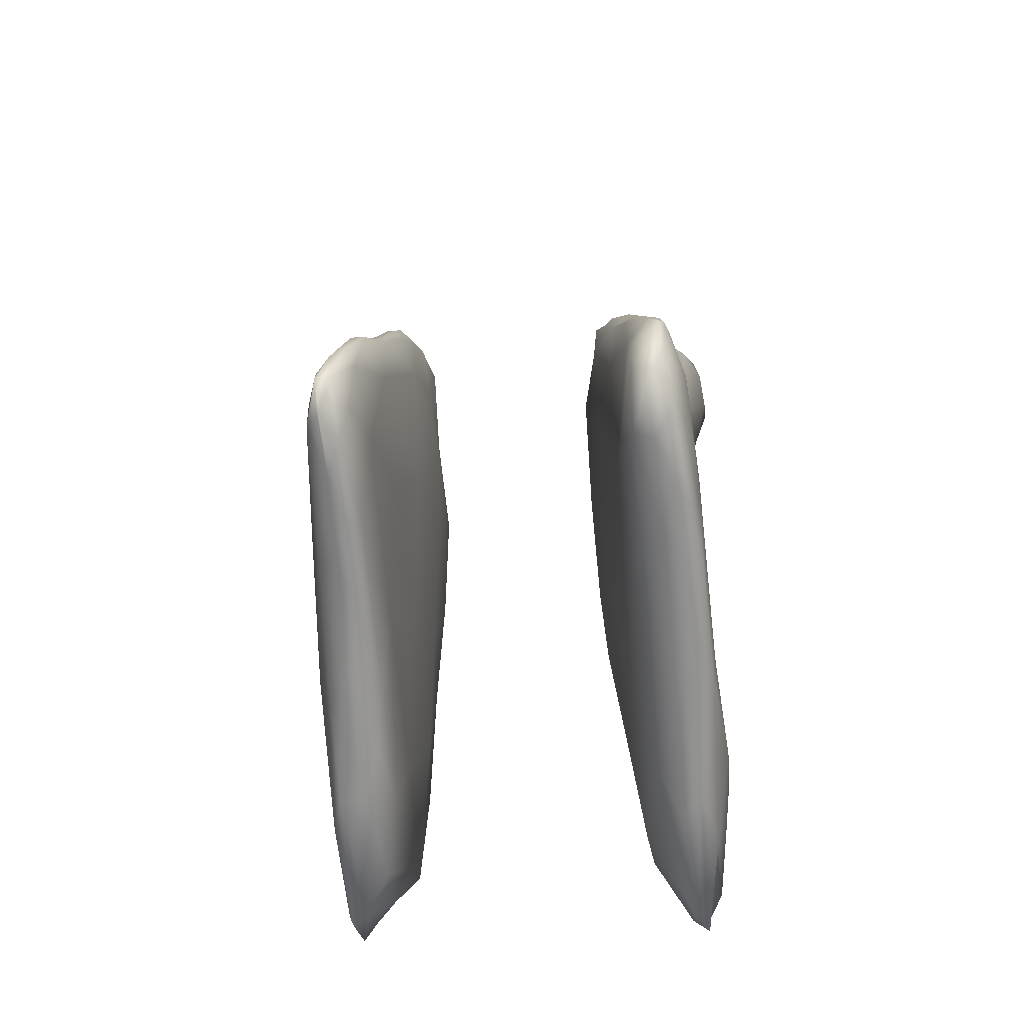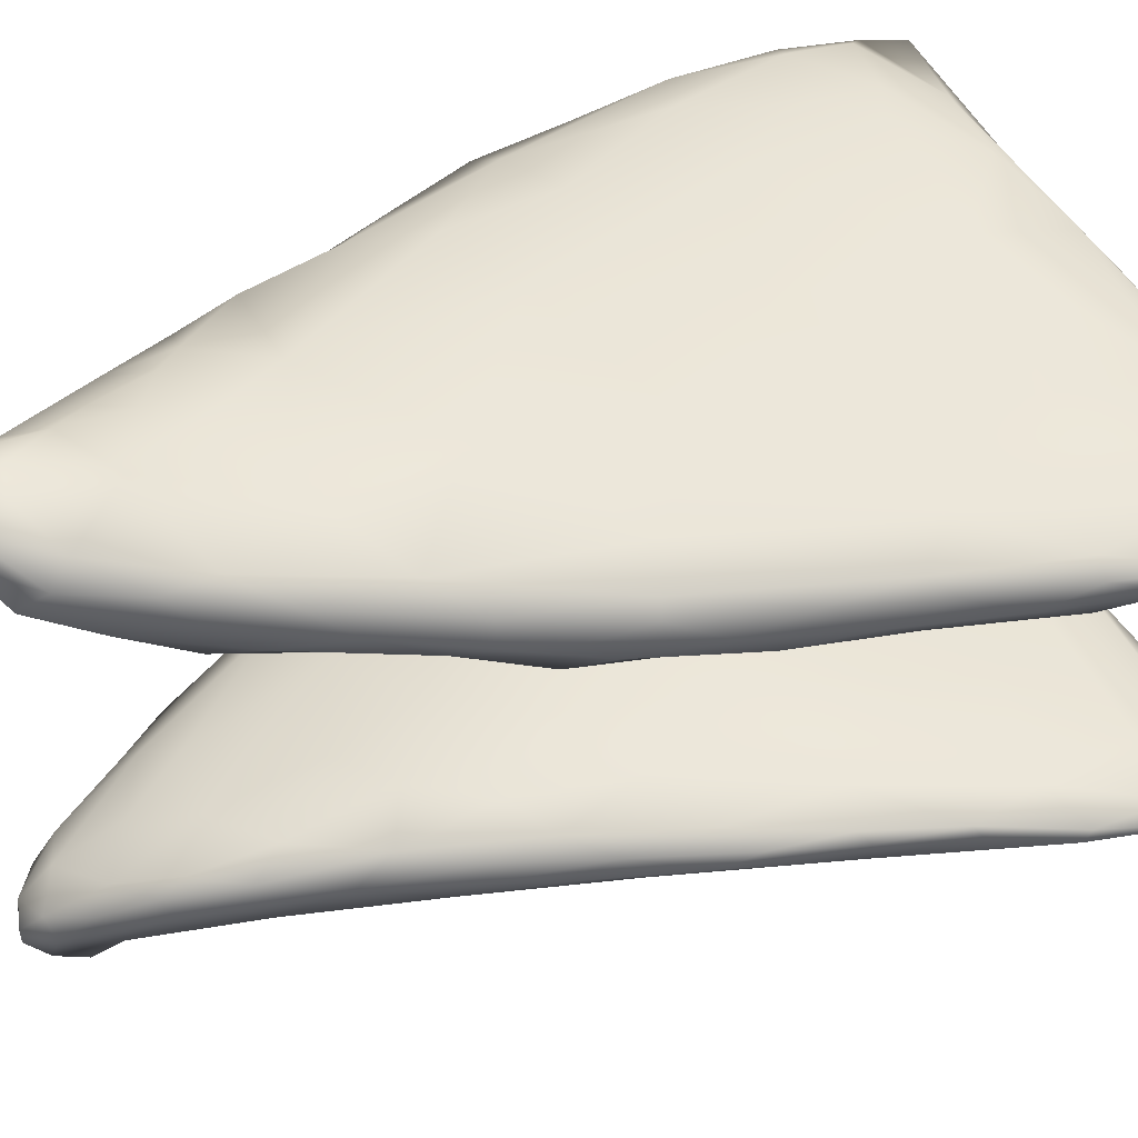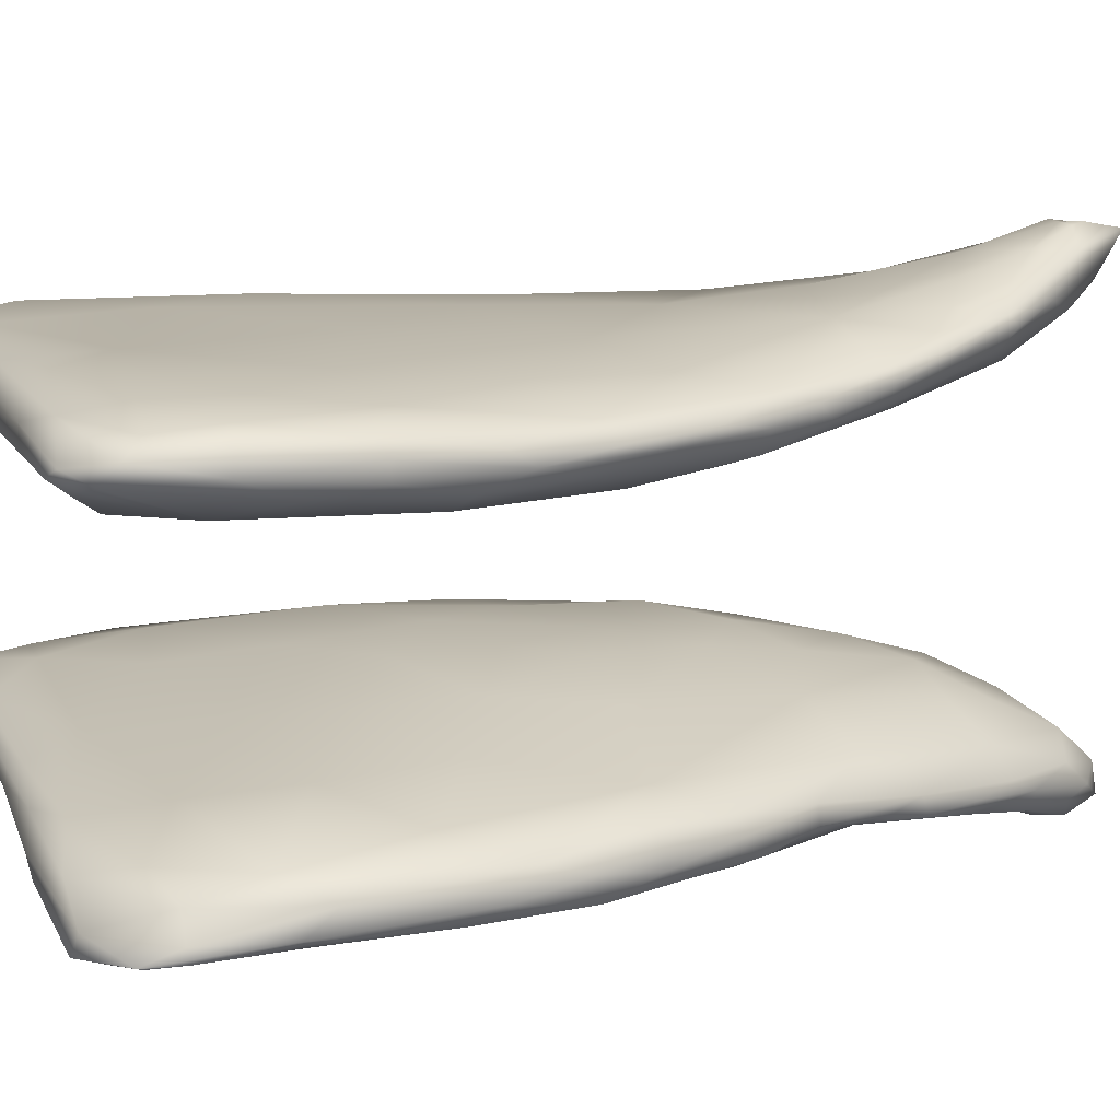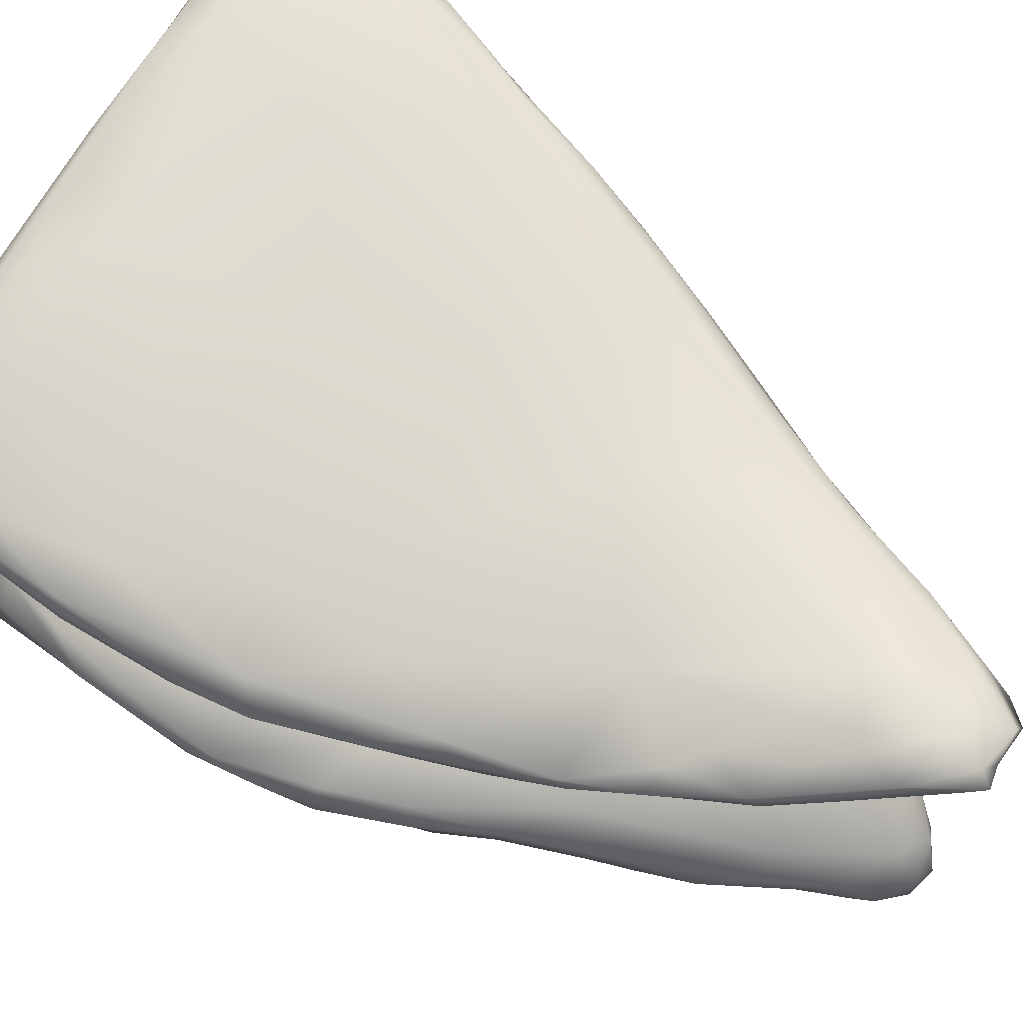
<metadata>
{"format":"obj","ext":"obj","renderer":"f3d","projection":"perspective","resolution":1024,"background":"white","views":[{"elev":-69.8,"azim":-85.9,"up":"+Y"},{"elev":46.8,"azim":-111.8,"up":"+Z"},{"elev":15.8,"azim":73.9,"up":"+Z"},{"elev":72.8,"azim":126.5,"up":"+Z"}]}
</metadata>
<code>
v 3388 4323 5403
v 3422 4341 5395
v 3450 4290 5412
v 3462 4329 5406
v 3368 4324 5410
v 3387 4356 5404
v 3418 4364 5399
v 3436 4373 5414
v 3404 4378 5414
v 3491 4280 5422
v 3480 4231 5436
v 3385 4275 5429
v 3503 4274 5431
v 3349 4293 5444
v 3482 4322 5429
v 3371 4350 5443
v 3470 4347 5439
v 3406 4378 5431
v 3429 4371 5446
v 3563 4187 5458
v 3489 4084 5462
v 3391 4166 5454
v 3326 4177 5466
v 3294 3488 5467
v 3117 3325 5494
v 3125 3421 5487
v 3276 3350 5488
v 3561 3334 5486
v 3601 3348 5473
v 3725 3343 5483
v 3732 3375 5476
v 3769 3395 5485
v 3440 3394 5470
v 3452 3350 5484
v 3630 3511 5468
v 3539 3593 5464
v 3756 3527 5482
v 3237 3614 5483
v 3782 3433 5490
v 3531 3719 5462
v 3630 3752 5464
v 3720 3732 5477
v 3435 3778 5470
v 3773 3657 5492
v 3312 3801 5481
v 3394 3898 5474
v 3676 3916 5479
v 3760 3774 5494
v 3565 3897 5467
v 3721 3864 5492
v 3459 3932 5470
v 3604 4053 5476
v 3379 3977 5473
v 3331 4052 5476
v 3600 4127 5476
v 3620 4084 5489
v 3572 4188 5474
v 3512 4274 5454
v 3290 4167 5488
v 3316 4252 5495
v 3477 4321 5465
v 3387 4357 5464
v 3063 3305 5510
v 3074 3364 5504
v 3100 3298 5510
v 3171 3308 5513
v 3290 3322 5514
v 3413 3334 5501
v 3773 3389 5488
v 3101 3494 5507
v 3782 3520 5499
v 3160 3669 5501
v 3229 3770 5490
v 3190 3802 5503
v 3292 3893 5486
v 3780 3689 5510
v 3244 3954 5498
v 3694 3941 5494
v 3661 4000 5502
v 3232 4020 5518
v 3283 4075 5492
v 3598 4123 5495
v 3352 4317 5486
v 3096 3301 5511
v 3059 3378 5520
v 3393 3327 5518
v 3557 3329 5511
v 3715 3352 5499
v 3069 3483 5535
v 3125 3666 5531
v 3182 3856 5527
v 3749 3830 5511
v 3706 3915 5504
v 3708 3918 5519
v 3259 4100 5534
v 3531 4241 5474
v 3427 4336 5482
v 3067 3328 5523
v 3223 3311 5528
v 3314 3326 5532
v 3664 3348 5529
v 3774 3429 5502
v 3058 3404 5534
v 3785 3551 5527
v 3771 3716 5539
v 3149 3800 5552
v 3116 3669 5564
v 3766 3766 5522
v 3193 3928 5542
v 3740 3830 5533
v 3213 3989 5547
v 3659 3999 5522
v 3507 4229 5503
v 3292 4183 5541
v 3326 4262 5517
v 3365 4296 5508
v 3132 3313 5527
v 3505 3338 5531
v 3748 3430 5525
v 3067 3475 5551
v 3760 3504 5550
v 3096 3570 5552
v 3770 3600 5546
v 3586 4065 5537
v 3463 4197 5540
v 3424 4264 5517
v 3101 3327 5541
v 3226 3331 5541
v 3075 3390 5544
v 3425 3344 5543
v 3575 3363 5545
v 3695 3410 5541
v 3102 3579 5564
v 3139 3761 5570
v 3734 3826 5548
v 3180 3881 5568
v 3693 3911 5536
v 3222 3994 5565
v 3259 4063 5571
v 3327 4234 5537
v 3380 4203 5549
v 3157 3389 5554
v 3370 3399 5555
v 3121 3500 5565
v 3245 3483 5568
v 3584 3454 5555
v 3433 3514 5571
v 3619 3563 5571
v 3727 3643 5560
v 3127 3681 5575
v 3666 3846 5558
v 3498 4043 5565
v 3313 4150 5561
v 3282 3594 5587
v 3169 3669 5587
v 3486 3617 5587
v 3611 3698 5576
v 3382 3677 5600
v 3505 3740 5595
v 3169 3796 5583
v 3529 3865 5582
v 3436 3859 5602
v 3213 3926 5583
v 3407 3981 5591
v 3261 3962 5594
v 3321 4034 5586
v 3383 4082 5570
v 3299 3742 5604
v 3394 3786 5604
v 3241 3835 5594
v 3337 3886 5596
v 3557 3673 5799
v 3400 3519 5803
v 3384 3671 5793
v 3218 3580 5800
v 3156 3653 5803
v 3278 3793 5793
v 3509 3757 5794
v 3178 3803 5810
v 3420 3864 5792
v 3545 3836 5799
v 3328 3998 5794
v 3203 3929 5813
v 3246 3949 5808
v 3457 3980 5800
v 3478 4142 5831
v 3607 3930 5816
v 3290 4103 5816
v 3375 4122 5817
v 3144 3314 5832
v 3065 3322 5834
v 3210 3426 5817
v 3318 3354 5826
v 3265 3323 5836
v 3376 3331 5847
v 3080 3418 5834
v 3487 3412 5817
v 3550 3352 5840
v 3661 3391 5826
v 3624 3556 5814
v 3737 3463 5835
v 3136 3536 5818
v 3080 3508 5836
v 3744 3653 5830
v 3122 3640 5826
v 3638 3746 5813
v 3143 3763 5829
v 3697 3810 5826
v 3182 3887 5830
v 3683 3931 5842
v 3572 4091 5847
v 3236 4013 5831
v 3330 4191 5828
v 3305 4197 5838
v 3384 4245 5851
v 3081 3301 5850
v 3148 3295 5855
v 3254 3310 5857
v 3052 3344 5854
v 3501 3332 5858
v 3701 3363 5852
v 3614 3337 5866
v 3736 3340 5877
v 3766 3376 5874
v 3056 3435 5859
v 3778 3531 5856
v 3086 3558 5851
v 3118 3682 5848
v 3778 3666 5852
v 3745 3776 5849
v 3150 3798 5850
v 3212 3977 5849
v 3625 4071 5864
v 3672 3998 5866
v 3283 4152 5847
v 3500 4227 5867
v 3319 4269 5874
v 3343 4273 5866
v 3445 4289 5881
v 3117 3295 5872
v 3200 3300 5872
v 3448 3323 5872
v 3041 3364 5866
v 3789 3473 5880
v 3788 3596 5867
v 3136 3728 5874
v 3775 3716 5868
v 3737 3847 5867
v 3185 3897 5856
v 3701 3935 5868
v 3644 4065 5884
v 3253 4078 5861
v 3296 4200 5886
v 3555 4196 5885
v 3593 4153 5896
v 3346 4335 5900
v 3385 4338 5907
v 3063 3334 5869
v 3291 3311 5880
v 3763 3347 5890
v 3053 3398 5874
v 3076 3504 5875
v 3786 3594 5885
v 3108 3617 5869
v 3760 3797 5880
v 3174 3853 5870
v 3723 3884 5880
v 3223 3978 5874
v 3678 3984 5881
v 3559 4215 5909
v 3487 4296 5907
v 3344 4337 5907
v 3226 3310 5888
v 3400 3322 5893
v 3585 3337 5887
v 3775 3394 5895
v 3126 3645 5889
v 3775 3691 5885
v 3779 3590 5902
v 3277 4123 5891
v 3644 4057 5899
v 3610 4126 5904
v 3562 4204 5922
v 3309 4228 5914
v 3520 4265 5923
v 3337 4306 5921
v 3437 4345 5923
v 3139 3315 5887
v 3112 3390 5894
v 3306 3320 5900
v 3439 3337 5906
v 3653 3359 5906
v 3096 3500 5886
v 3784 3477 5901
v 3736 3775 5895
v 3188 3848 5884
v 3678 3946 5895
v 3265 4024 5899
v 3311 4175 5918
v 3453 4351 5951
v 3370 4362 5939
v 3408 4362 5942
v 3244 3344 5900
v 3550 3369 5921
v 3265 3498 5911
v 3462 3437 5916
v 3755 3411 5910
v 3757 3480 5916
v 3171 3601 5901
v 3620 3587 5923
v 3441 3640 5917
v 3621 3445 5927
v 3339 3759 5913
v 3726 3609 5914
v 3536 3828 5917
v 3657 3745 5912
v 3234 3825 5899
v 3387 3938 5912
v 3647 3868 5908
v 3527 4051 5921
v 3581 4127 5914
v 3368 4085 5919
v 3345 4285 5948
v 3483 4306 5960
v 3675 3420 5919
v 3680 3508 5919
v 3546 4155 5928
v 3492 4185 5943
v 3414 4220 5952
v 3476 4262 5962
v 3513 4225 5941
v 3383 4359 5967
v 3442 4369 5971
v 3418 4362 5962
v 3458 4310 5979
v 3394 4316 5974
v 3433 4354 5973
v 3436 4307 5979
v 3443 4329 5979
v 3418 4334 5973
g grp1
f 1 2 3
f 4 3 2
f 1 5 6
f 2 1 6
f 4 2 7
f 4 7 8
f 6 7 2
f 9 7 6
f 9 8 7
f 3 10 11
f 1 12 5
f 3 12 1
f 4 10 3
f 4 13 10
f 5 14 6
f 13 4 15
f 8 15 4
f 16 9 6
f 15 8 17
f 18 8 9
f 19 8 18
f 20 21 11
f 21 22 11
f 11 22 12
f 12 23 14
f 3 11 12
f 10 13 11
f 13 20 11
f 5 12 14
f 16 6 14
f 8 19 17
f 9 16 18
f 24 25 26
f 27 25 24
f 28 29 30
f 29 31 30
f 30 31 32
f 33 27 24
f 34 27 33
f 31 29 35
f 29 34 33
f 33 24 36
f 35 29 33
f 31 35 37
f 37 32 31
f 26 38 24
f 35 33 36
f 39 32 37
f 36 24 40
f 35 36 41
f 37 35 42
f 40 24 43
f 35 41 42
f 44 37 42
f 43 24 38
f 41 36 40
f 43 38 45
f 45 46 43
f 42 41 47
f 48 44 42
f 49 40 43
f 49 41 40
f 47 41 49
f 47 50 42
f 43 46 51
f 49 43 51
f 47 49 52
f 21 51 53
f 49 51 21
f 53 54 21
f 21 54 22
f 52 49 21
f 22 54 23
f 55 56 52
f 52 20 55
f 21 20 52
f 20 57 55
f 22 23 12
f 20 13 58
f 20 58 57
f 23 59 14
f 14 59 60
f 60 16 14
f 13 15 58
f 58 15 17
f 61 17 19
f 16 62 18
f 25 63 64
f 63 25 65
f 25 27 66
f 65 25 66
f 66 27 67
f 67 27 68
f 64 26 25
f 68 27 34
f 34 28 68
f 30 32 69
f 28 34 29
f 39 69 32
f 64 70 26
f 26 70 38
f 71 69 39
f 38 70 72
f 71 39 37
f 73 38 72
f 45 38 73
f 44 71 37
f 74 73 72
f 45 73 75
f 48 76 44
f 45 75 46
f 48 42 50
f 75 73 74
f 75 74 77
f 50 47 78
f 75 77 54
f 46 75 53
f 51 46 53
f 53 75 54
f 78 47 79
f 47 52 79
f 77 80 81
f 77 81 54
f 52 56 79
f 54 81 23
f 59 23 81
f 56 55 82
f 83 16 60
f 17 61 58
f 62 16 83
f 18 62 19
f 84 65 66
f 65 84 63
f 85 64 63
f 68 86 67
f 68 28 87
f 86 68 87
f 28 88 87
f 30 88 28
f 30 69 88
f 64 85 70
f 70 85 89
f 90 70 89
f 70 90 72
f 71 44 76
f 72 90 74
f 90 91 74
f 48 92 76
f 48 50 92
f 74 91 77
f 50 93 92
f 50 78 93
f 80 77 91
f 79 93 78
f 93 79 94
f 81 80 59
f 79 56 82
f 95 59 80
f 55 57 82
f 60 59 95
f 57 58 96
f 58 61 96
f 97 61 19
f 19 62 97
f 84 98 63
f 67 99 66
f 63 98 85
f 67 100 99
f 86 100 67
f 88 101 87
f 102 88 69
f 69 71 102
f 85 103 89
f 102 71 104
f 71 76 104
f 104 76 105
f 106 90 107
f 105 76 108
f 106 91 90
f 91 106 109
f 108 76 92
f 110 108 92
f 92 94 110
f 92 93 94
f 109 80 91
f 111 80 109
f 79 112 94
f 95 80 111
f 79 82 112
f 82 96 113
f 82 57 96
f 95 114 60
f 60 115 83
f 113 96 61
f 83 115 116
f 83 116 62
f 113 61 97
f 97 62 116
f 117 98 84
f 66 117 84
f 66 99 117
f 100 86 118
f 86 87 118
f 118 87 101
f 98 103 85
f 88 119 101
f 88 102 119
f 103 120 89
f 104 119 102
f 121 119 104
f 120 122 89
f 123 121 104
f 90 89 122
f 90 122 107
f 123 104 105
f 82 124 112
f 124 82 113
f 113 125 124
f 114 115 60
f 125 113 126
f 97 116 126
f 113 97 126
f 127 98 117
f 128 127 117
f 99 128 117
f 99 100 128
f 98 129 103
f 129 98 127
f 100 130 128
f 100 118 130
f 118 101 131
f 131 101 132
f 132 101 119
f 131 130 118
f 103 129 120
f 121 132 119
f 122 133 107
f 107 134 106
f 110 135 105
f 105 108 110
f 136 109 106
f 110 94 137
f 135 110 137
f 136 111 109
f 137 94 112
f 136 138 111
f 137 112 124
f 139 95 138
f 138 95 111
f 139 114 95
f 114 140 115
f 115 140 116
f 116 140 141
f 125 126 141
f 126 116 141
f 142 127 128
f 129 127 142
f 130 143 128
f 143 142 128
f 130 131 143
f 142 144 129
f 145 144 142
f 143 145 142
f 131 146 143
f 132 146 131
f 143 147 145
f 144 120 129
f 132 121 146
f 146 147 143
f 148 147 146
f 121 148 146
f 133 120 144
f 122 120 133
f 121 149 148
f 121 123 149
f 107 133 150
f 123 105 149
f 107 150 134
f 105 151 149
f 105 135 151
f 135 137 151
f 134 136 106
f 151 137 124
f 151 124 152
f 124 125 152
f 139 153 114
f 140 114 153
f 152 125 141
f 141 140 153
f 147 154 145
f 145 154 144
f 154 155 144
f 133 144 155
f 147 148 156
f 147 156 154
f 148 157 156
f 149 157 148
f 155 150 133
f 154 156 158
f 157 159 156
f 158 156 159
f 155 160 150
f 160 134 150
f 149 151 157
f 157 161 159
f 151 161 157
f 159 161 162
f 134 160 136
f 136 163 138
f 136 160 163
f 162 161 164
f 138 163 139
f 161 152 164
f 151 152 161
f 165 166 139
f 152 167 164
f 153 139 166
f 164 167 166
f 167 153 166
f 152 141 167
f 167 141 153
f 155 154 168
f 168 154 158
f 158 159 169
f 158 169 168
f 168 170 155
f 170 160 155
f 162 169 159
f 169 171 168
f 163 160 170
f 171 170 168
f 169 162 171
f 170 165 163
f 162 164 171
f 171 165 170
f 163 165 139
f 171 166 165
f 164 166 171
f 172 173 174
f 175 176 177
f 174 175 177
f 173 175 174
f 172 174 178
f 177 176 179
f 180 174 177
f 178 174 180
f 172 178 181
f 180 177 182
f 181 178 180
f 183 184 179
f 177 179 184
f 177 184 182
f 181 180 185
f 180 182 185
f 186 187 185
f 182 184 188
f 182 188 189
f 185 182 189
f 190 191 192
f 193 190 192
f 194 190 193
f 194 193 195
f 192 191 196
f 197 193 192
f 198 193 197
f 199 198 197
f 199 197 200
f 201 199 200
f 192 196 202
f 202 196 203
f 175 192 202
f 197 192 173
f 173 192 175
f 200 197 173
f 200 173 172
f 201 200 204
f 205 202 203
f 175 202 176
f 176 202 205
f 200 172 206
f 176 205 179
f 200 206 204
f 205 207 179
f 206 172 181
f 204 206 208
f 208 206 187
f 183 179 209
f 206 181 187
f 208 187 210
f 181 185 187
f 211 210 187
f 184 183 212
f 211 187 186
f 212 188 184
f 189 186 185
f 189 188 213
f 213 188 214
f 186 189 215
f 215 189 213
f 216 190 217
f 217 190 218
f 219 191 216
f 190 216 191
f 218 190 194
f 194 195 218
f 195 198 220
f 198 221 222
f 220 198 222
f 222 221 223
f 223 221 224
f 196 191 219
f 225 196 219
f 198 195 193
f 199 221 198
f 224 221 201
f 201 221 199
f 226 224 201
f 203 196 225
f 227 203 225
f 203 227 205
f 227 228 205
f 226 204 229
f 201 204 226
f 205 228 207
f 229 204 230
f 204 208 230
f 179 207 209
f 207 231 209
f 230 208 210
f 183 209 212
f 232 212 209
f 211 233 210
f 233 234 210
f 188 212 235
f 188 235 214
f 211 186 236
f 237 214 235
f 214 237 238
f 238 213 214
f 215 239 186
f 236 186 239
f 215 213 238
f 217 240 216
f 240 217 241
f 217 218 241
f 195 242 218
f 242 195 220
f 219 243 225
f 226 244 224
f 245 244 226
f 226 229 245
f 207 228 231
f 228 246 231
f 229 230 247
f 230 248 247
f 231 249 209
f 230 210 248
f 210 250 248
f 249 232 209
f 210 234 250
f 251 234 233
f 232 252 212
f 212 252 235
f 252 253 235
f 254 255 233
f 254 233 211
f 211 236 254
f 235 253 237
f 238 237 256
f 215 238 257
f 257 238 256
f 239 215 257
f 216 258 219
f 216 240 258
f 218 259 241
f 218 242 259
f 242 220 222
f 223 224 260
f 243 261 225
f 261 262 225
f 227 225 262
f 244 245 263
f 262 264 227
f 264 228 227
f 263 245 247
f 264 246 228
f 245 229 247
f 247 248 265
f 231 266 249
f 248 267 265
f 248 250 267
f 249 268 232
f 234 269 250
f 234 251 269
f 232 268 252
f 251 233 255
f 254 270 255
f 271 254 236
f 236 239 271
f 256 237 272
f 241 273 240
f 241 259 273
f 258 243 219
f 242 274 259
f 222 275 242
f 223 275 222
f 223 260 275
f 224 276 260
f 224 244 276
f 246 264 277
f 278 279 263
f 247 278 263
f 247 265 278
f 246 266 231
f 266 268 249
f 250 269 267
f 268 280 252
f 269 251 281
f 251 255 282
f 280 253 252
f 283 255 270
f 280 284 253
f 270 254 285
f 254 271 285
f 253 286 237
f 237 286 272
f 239 287 271
f 257 287 239
f 258 240 288
f 288 240 273
f 259 274 273
f 289 258 288
f 274 290 273
f 274 242 275
f 291 290 274
f 275 291 274
f 292 291 275
f 260 292 275
f 276 292 260
f 243 258 261
f 261 258 289
f 293 261 289
f 276 244 294
f 261 293 262
f 263 294 244
f 277 262 293
f 263 279 294
f 262 277 264
f 278 295 279
f 246 277 296
f 246 296 266
f 278 265 295
f 266 296 268
f 297 295 267
f 295 265 267
f 267 269 297
f 268 296 298
f 269 281 297
f 280 268 298
f 251 282 281
f 299 284 280
f 282 255 283
f 284 286 253
f 270 285 283
f 271 300 285
f 287 300 271
f 301 256 272
f 257 256 301
f 257 301 302
f 287 257 302
f 288 273 303
f 273 290 303
f 303 289 288
f 291 303 290
f 291 292 304
f 303 305 289
f 306 305 303
f 291 306 303
f 292 276 307
f 304 306 291
f 276 294 307
f 307 294 308
f 289 309 293
f 310 311 306
f 306 312 310
f 305 309 289
f 311 305 306
f 293 309 277
f 305 313 309
f 308 279 314
f 294 279 308
f 311 313 305
f 310 315 311
f 314 316 310
f 295 316 314
f 314 279 295
f 309 317 277
f 313 317 309
f 316 315 310
f 277 317 296
f 315 318 313
f 311 315 313
f 295 319 316
f 316 319 315
f 319 295 297
f 298 296 317
f 313 318 317
f 318 298 317
f 320 318 315
f 319 320 315
f 297 320 319
f 297 281 320
f 321 320 281
f 318 322 298
f 322 299 298
f 320 322 318
f 281 282 321
f 298 299 280
f 283 321 282
f 323 284 299
f 284 323 286
f 324 285 300
f 286 301 272
f 300 287 302
f 304 292 325
f 325 292 307
f 312 306 304
f 325 312 304
f 325 326 312
f 307 308 325
f 326 310 312
f 325 308 326
f 308 314 326
f 314 310 326
f 327 328 320
f 320 321 327
f 322 320 329
f 328 329 320
f 322 329 299
f 283 327 321
f 328 330 329
f 327 283 331
f 299 329 323
f 324 331 283
f 283 285 324
f 323 332 286
f 300 333 324
f 286 332 301
f 301 332 334
f 302 301 334
f 300 302 334
f 334 333 300
f 327 331 328
f 331 330 328
f 324 330 331
f 330 324 335
f 323 336 332
f 324 333 337
f 333 334 337
f 329 330 338
f 336 329 338
f 329 336 323
f 330 335 338
f 338 335 339
f 335 324 339
f 324 337 339
f 336 338 340
f 338 339 340
f 339 337 340
f 340 332 336
f 340 337 332
f 337 334 332

</code>
